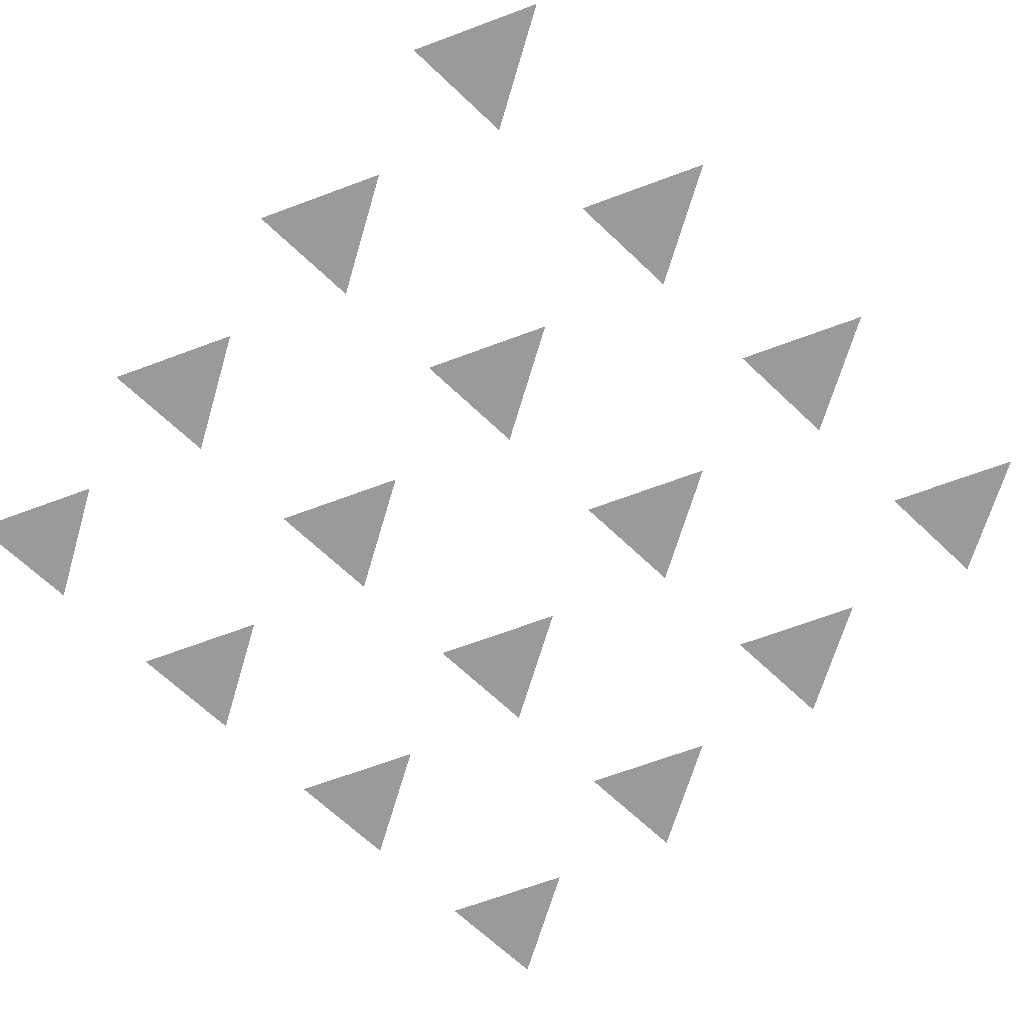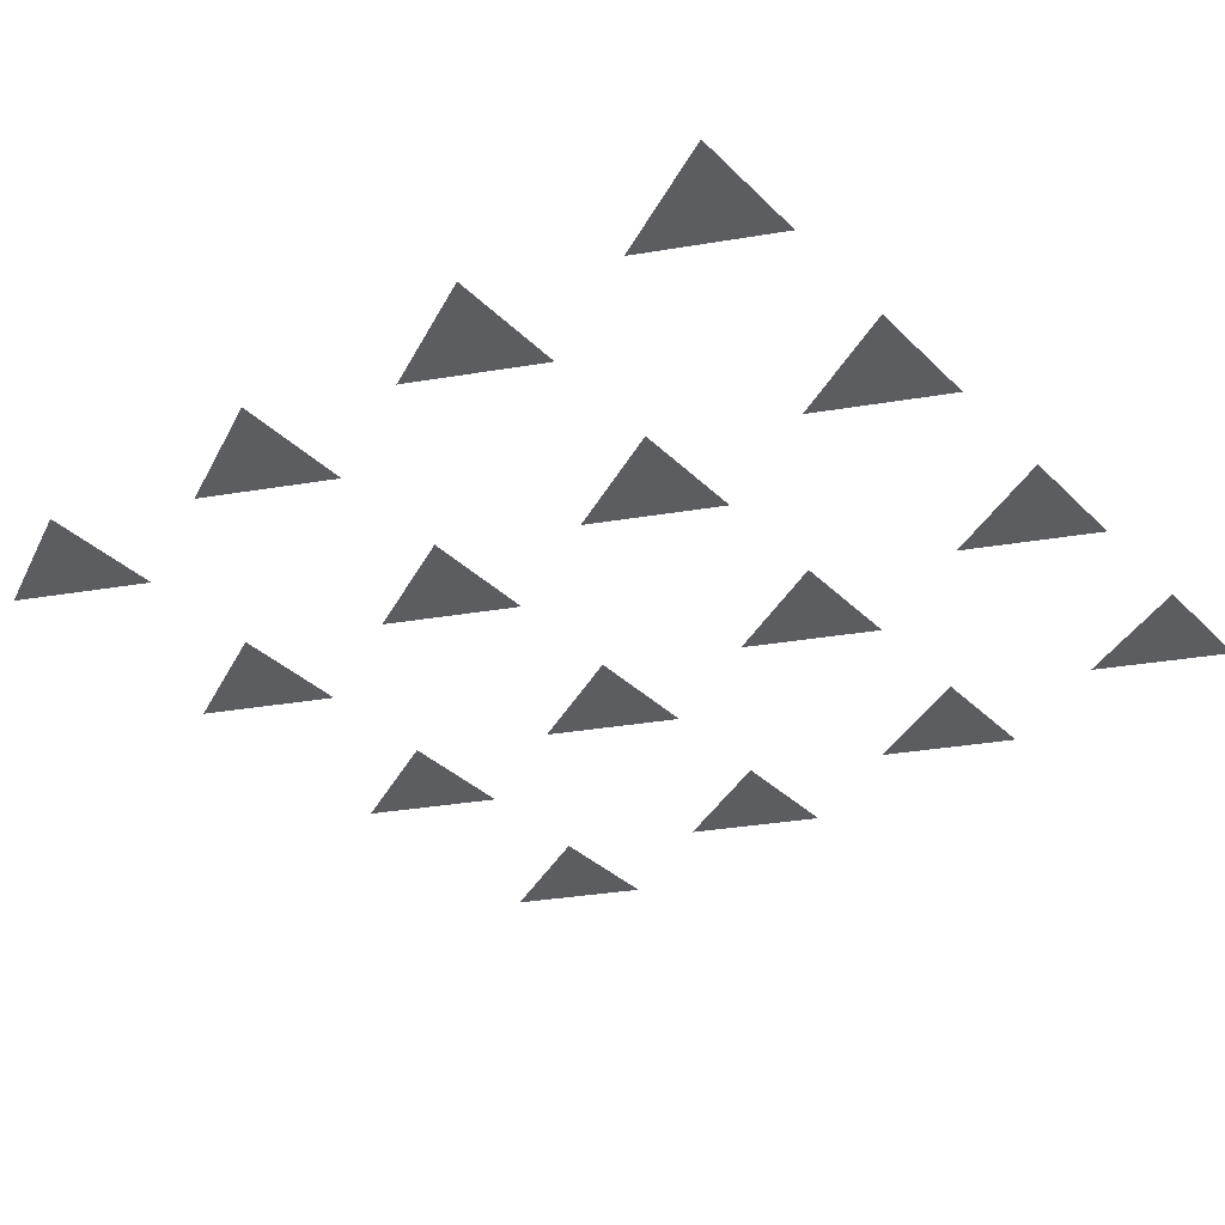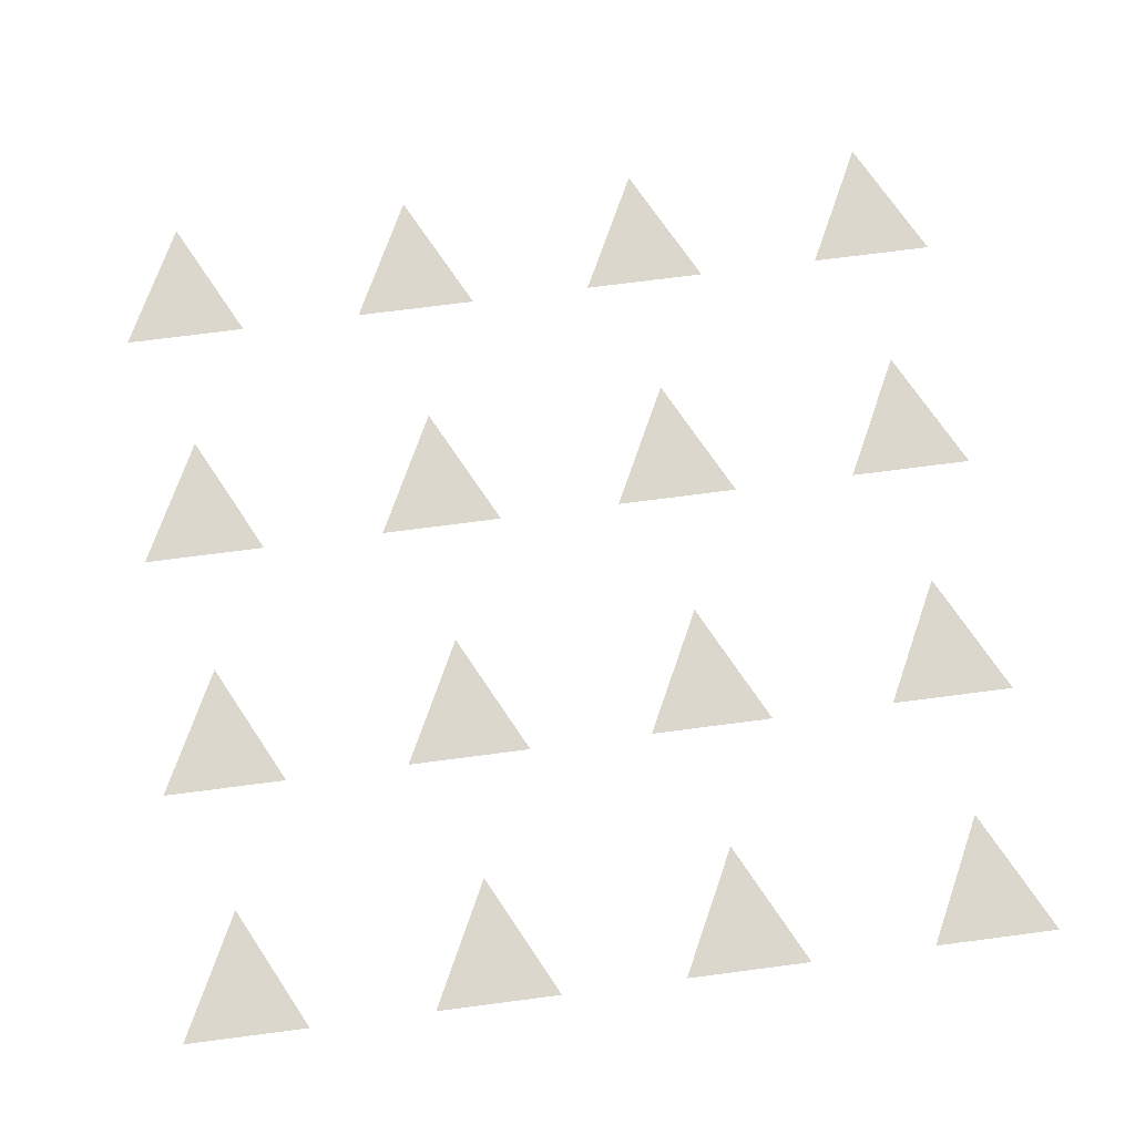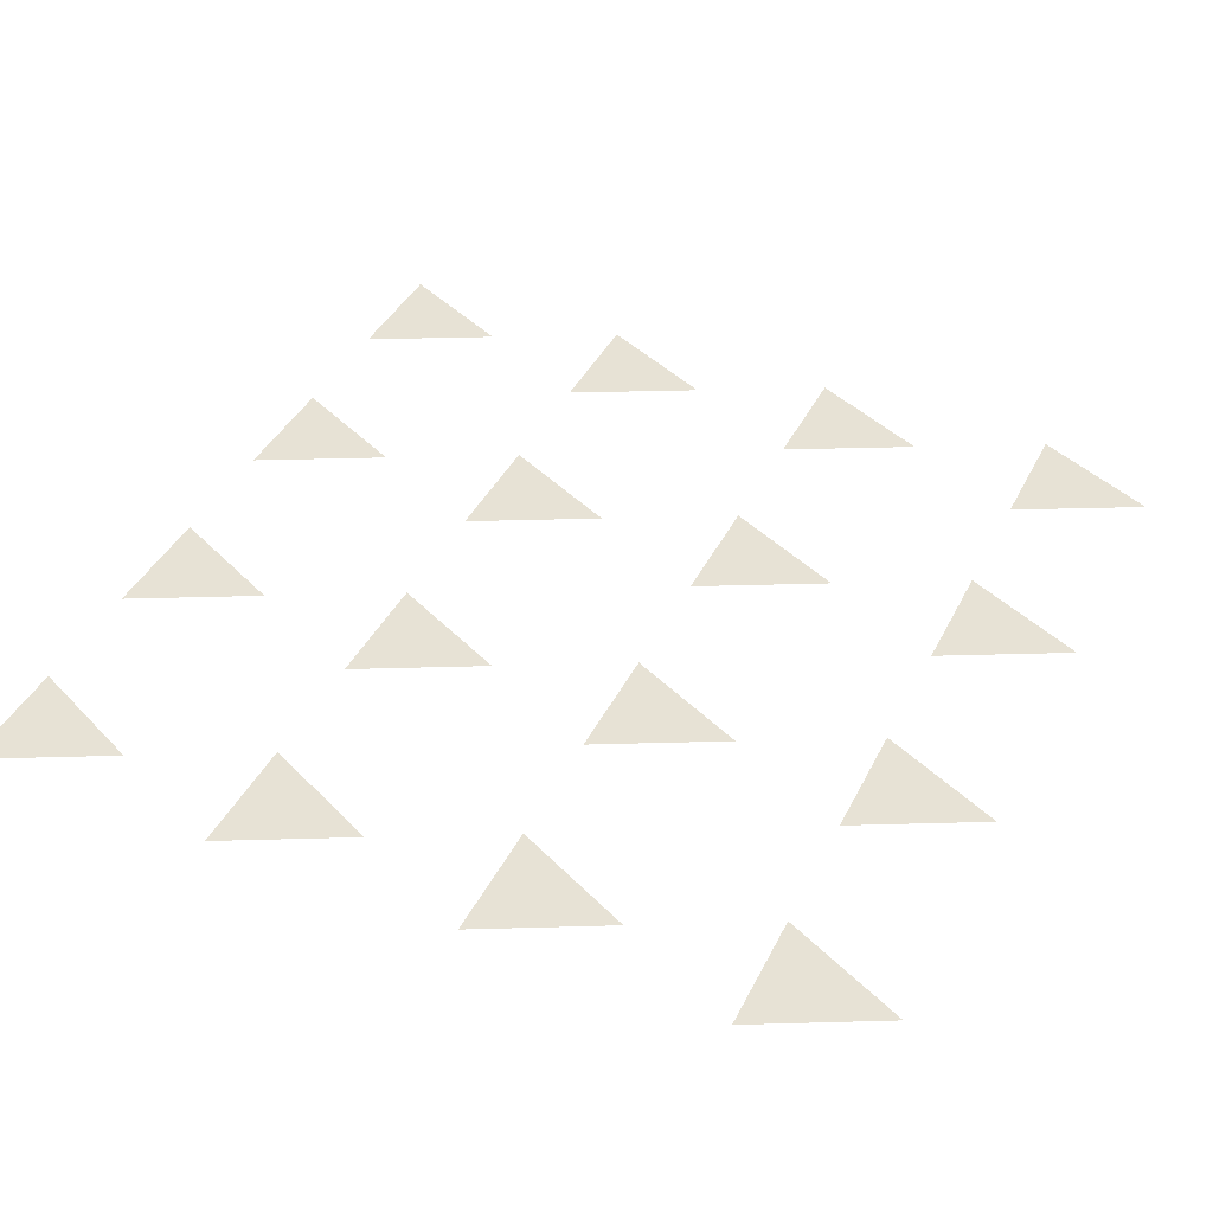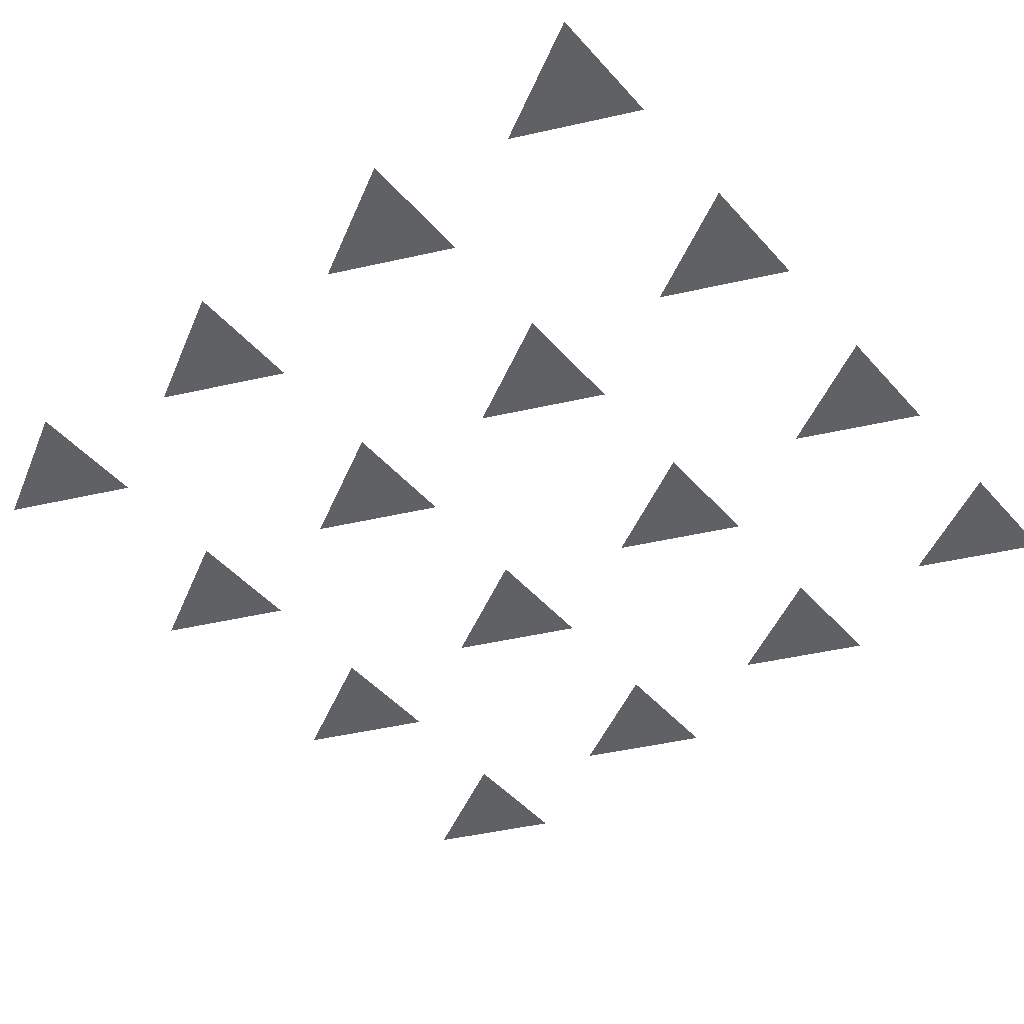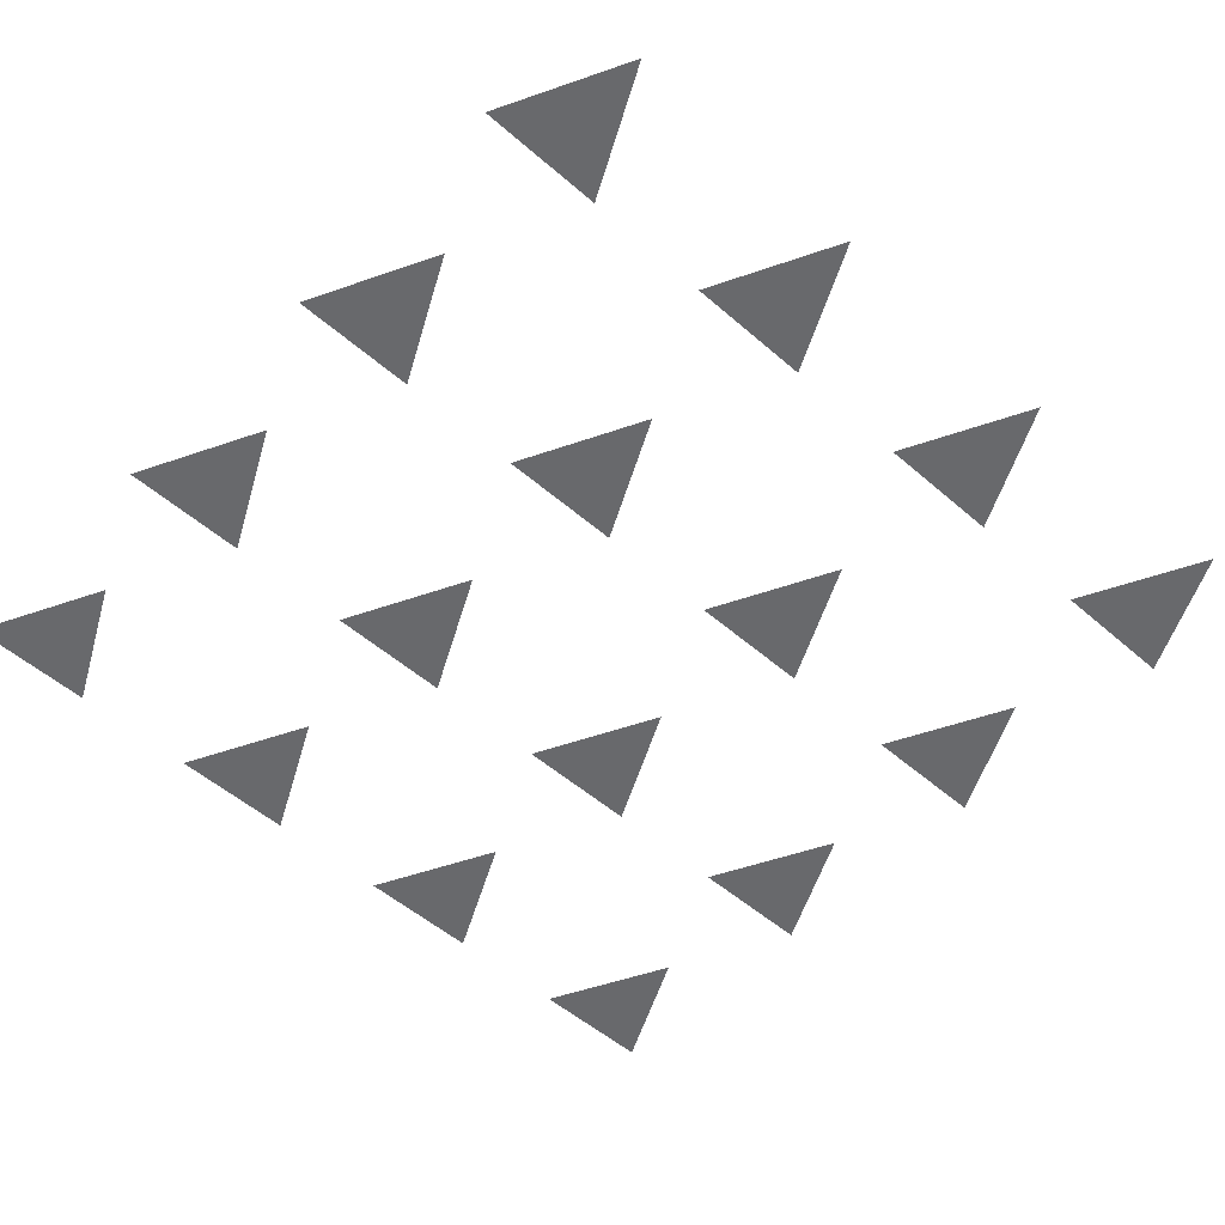
<metadata>
{"format":"obj","ext":"obj","renderer":"f3d","projection":"perspective","resolution":1024,"background":"white","views":[{"elev":-69.3,"azim":136.8,"up":"+Z"},{"elev":-36.2,"azim":-51.3,"up":"+Z"},{"elev":72.8,"azim":-7.4,"up":"+Z"},{"elev":40.1,"azim":114.6,"up":"+Z"},{"elev":-50.3,"azim":-49.7,"up":"+Z"},{"elev":-52.8,"azim":137.0,"up":"+Z"}]}
</metadata>
<code>
v 0 0 0
v 1 0 0
v 0.5 1 0
f 1 2 3
v 2 0 0
v 3 0 0
v 2.5 1 0
f 4 5 6
v 4 0 0
v 5 0 0
v 4.5 1 0
f 7 8 9
v 6 0 0
v 7 0 0
v 6.5 1 0
f 10 11 12
v 0 2 0
v 1 2 0
v 0.5 3 0
f 13 14 15
v 2 2 0
v 3 2 0
v 2.5 3 0
f 16 17 18
v 4 2 0
v 5 2 0
v 4.5 3 0
f 19 20 21
v 6 2 0
v 7 2 0
v 6.5 3 0
f 22 23 24
v 0 4 0
v 1 4 0
v 0.5 5 0
f 25 26 27
v 2 4 0
v 3 4 0
v 2.5 5 0
f 28 29 30
v 4 4 0
v 5 4 0
v 4.5 5 0
f 31 32 33
v 6 4 0
v 7 4 0
v 6.5 5 0
f 34 35 36
v 0 6 0
v 1 6 0
v 0.5 7 0
f 37 38 39
v 2 6 0
v 3 6 0
v 2.5 7 0
f 40 41 42
v 4 6 0
v 5 6 0
v 4.5 7 0
f 43 44 45
v 6 6 0
v 7 6 0
v 6.5 7 0
f 46 47 48

</code>
